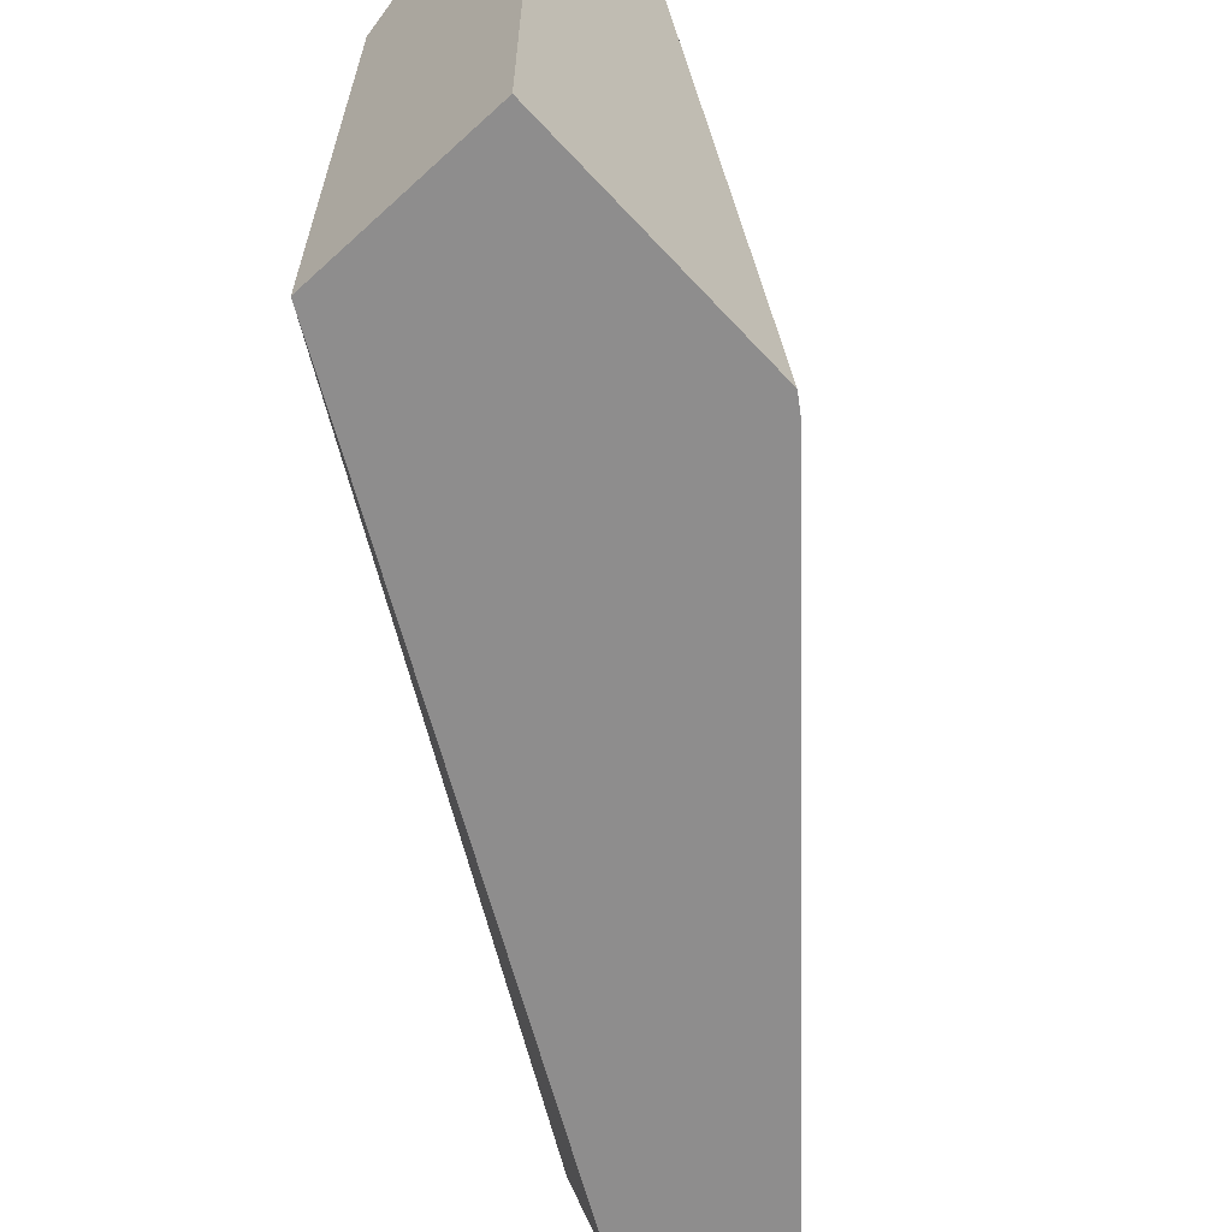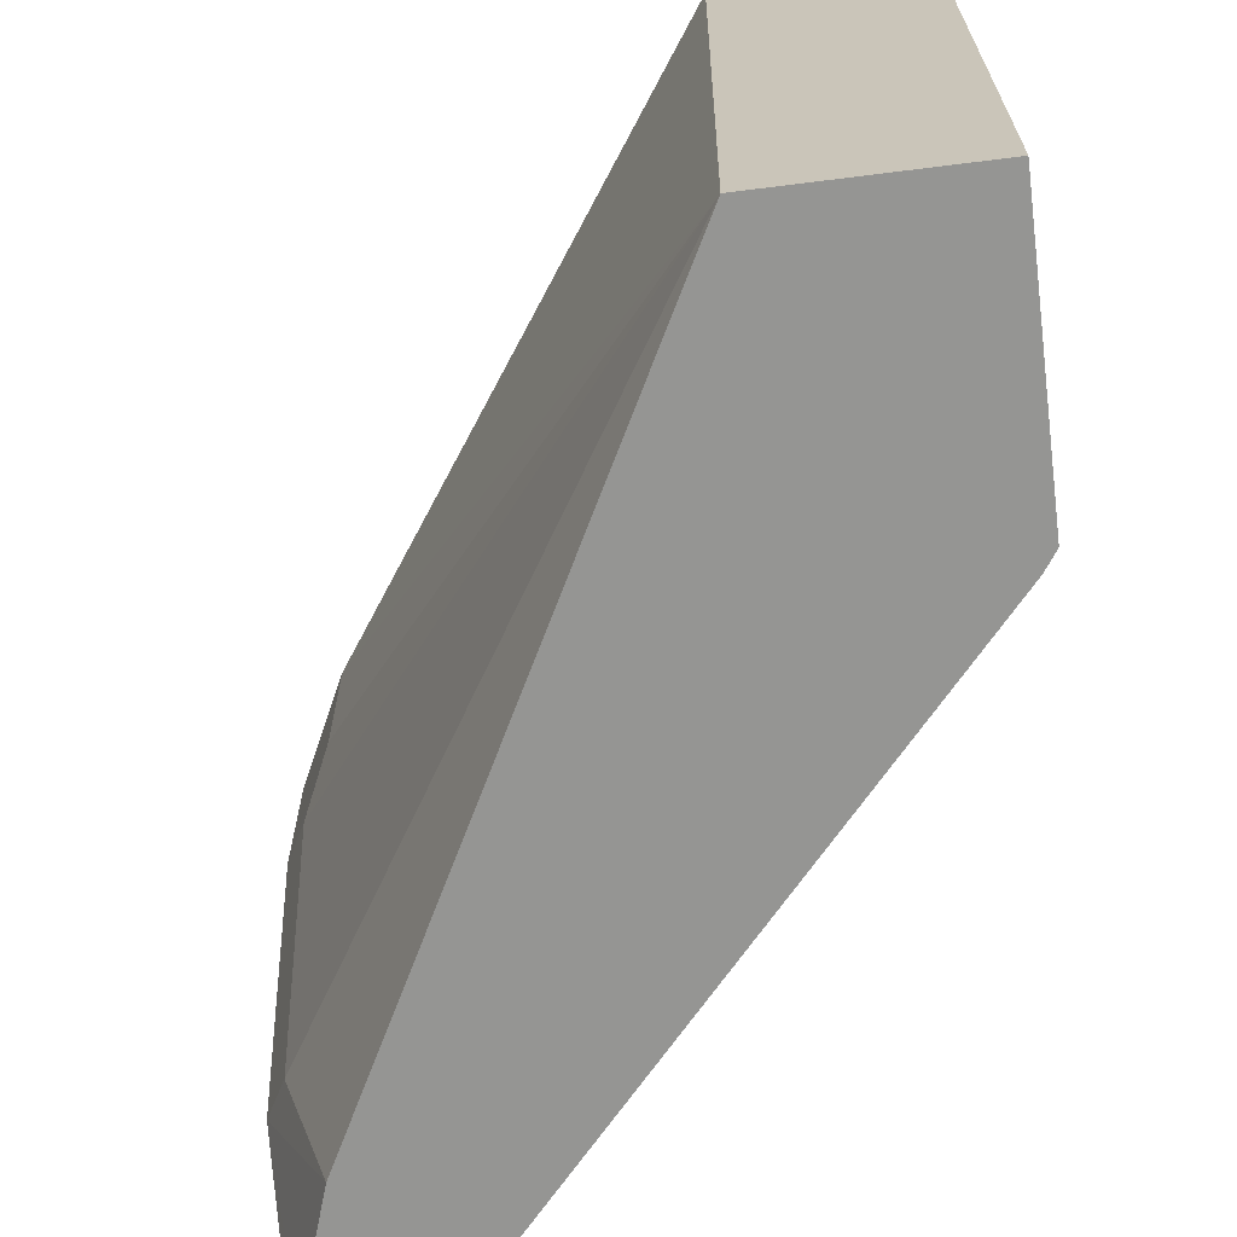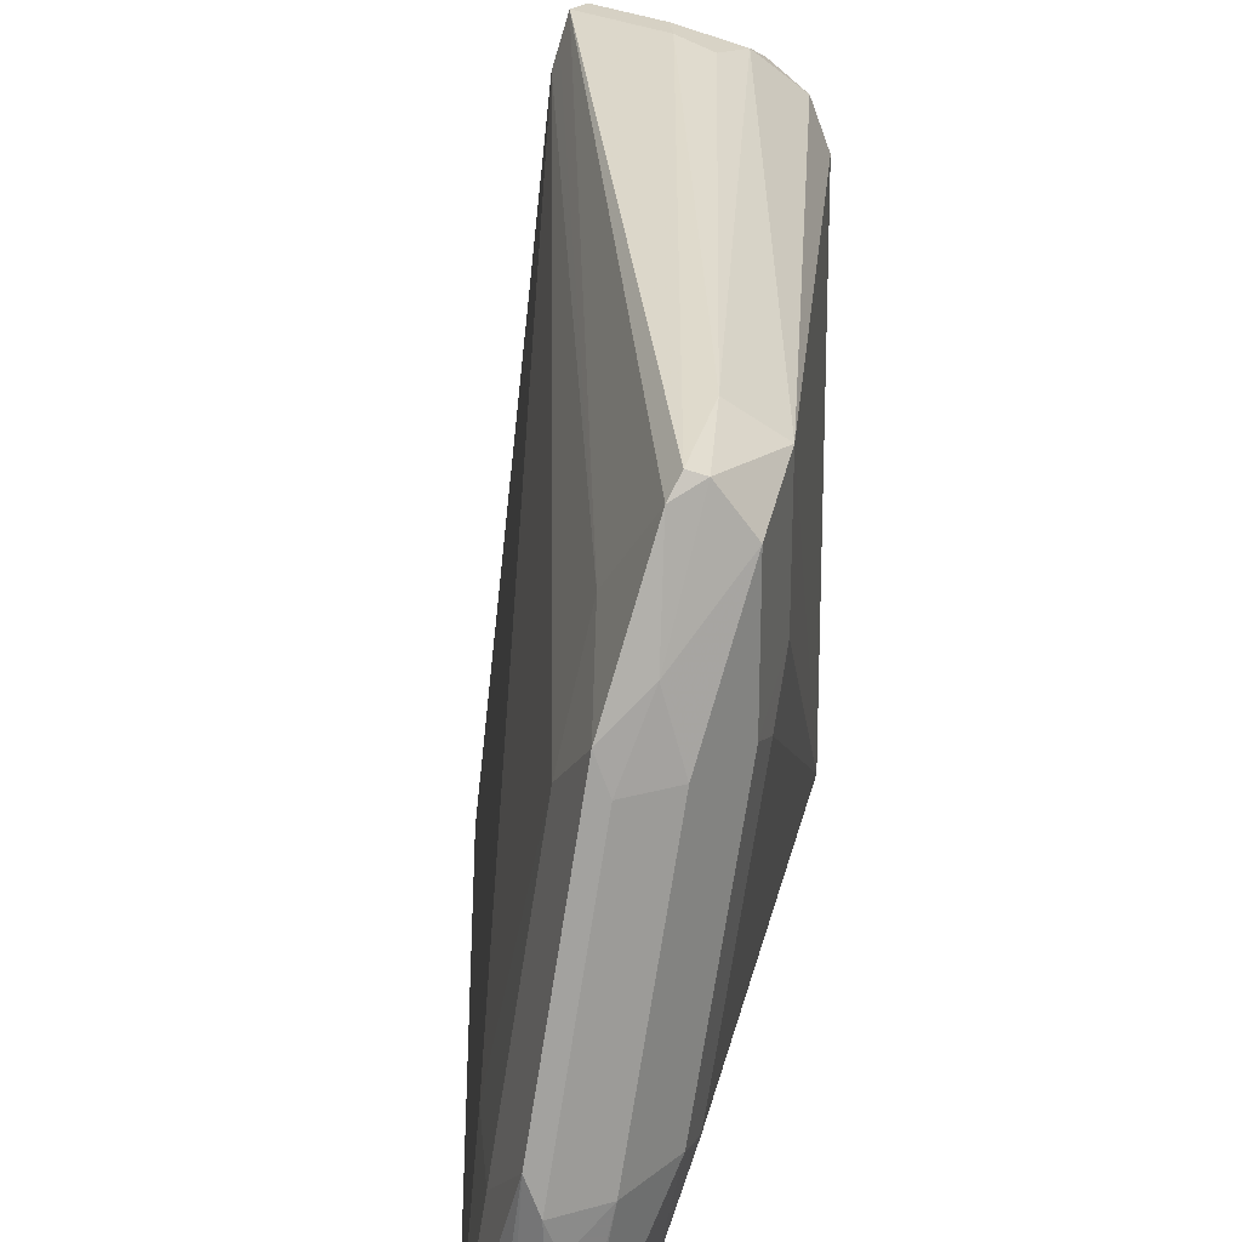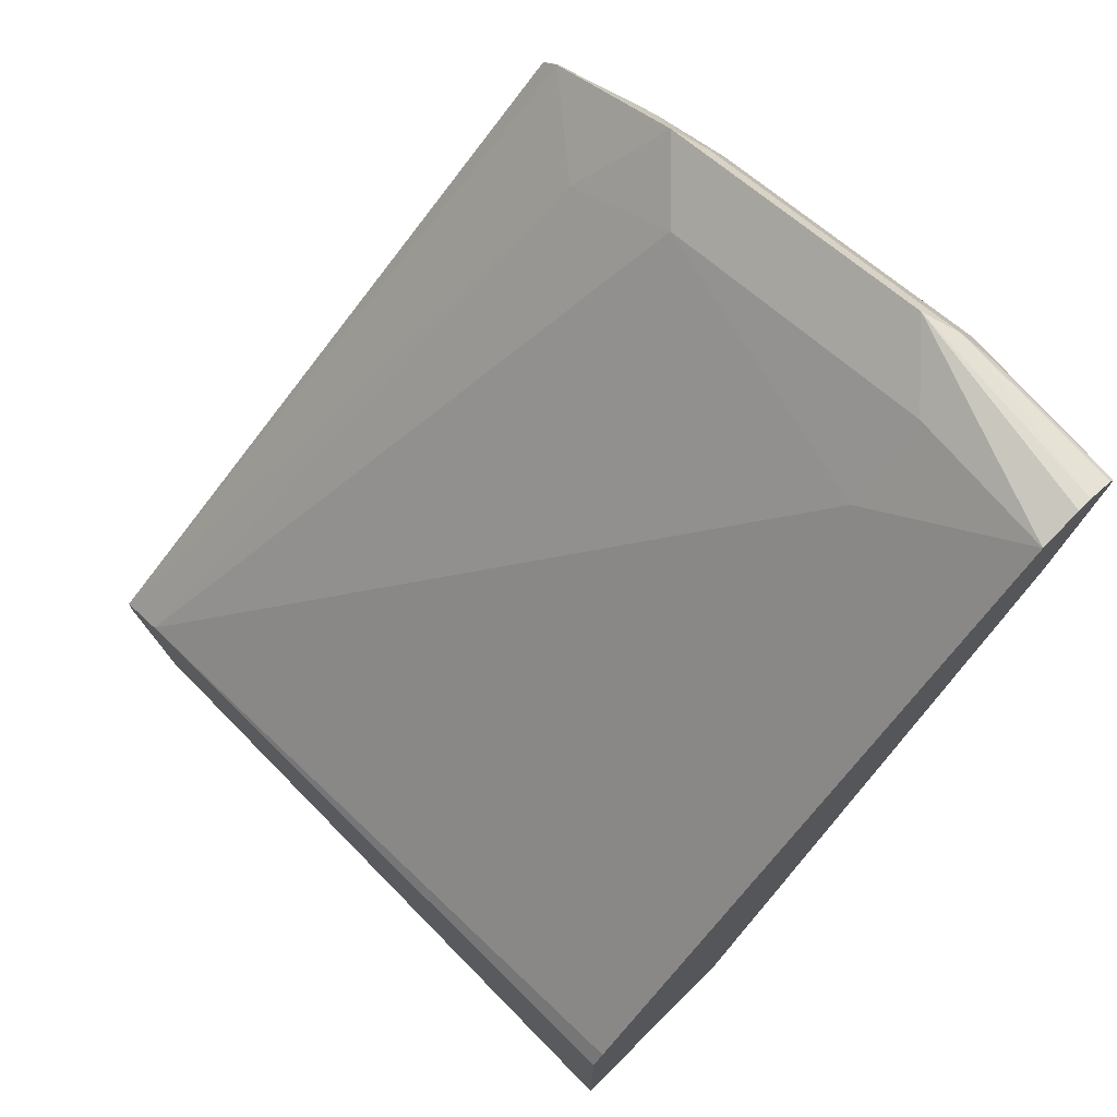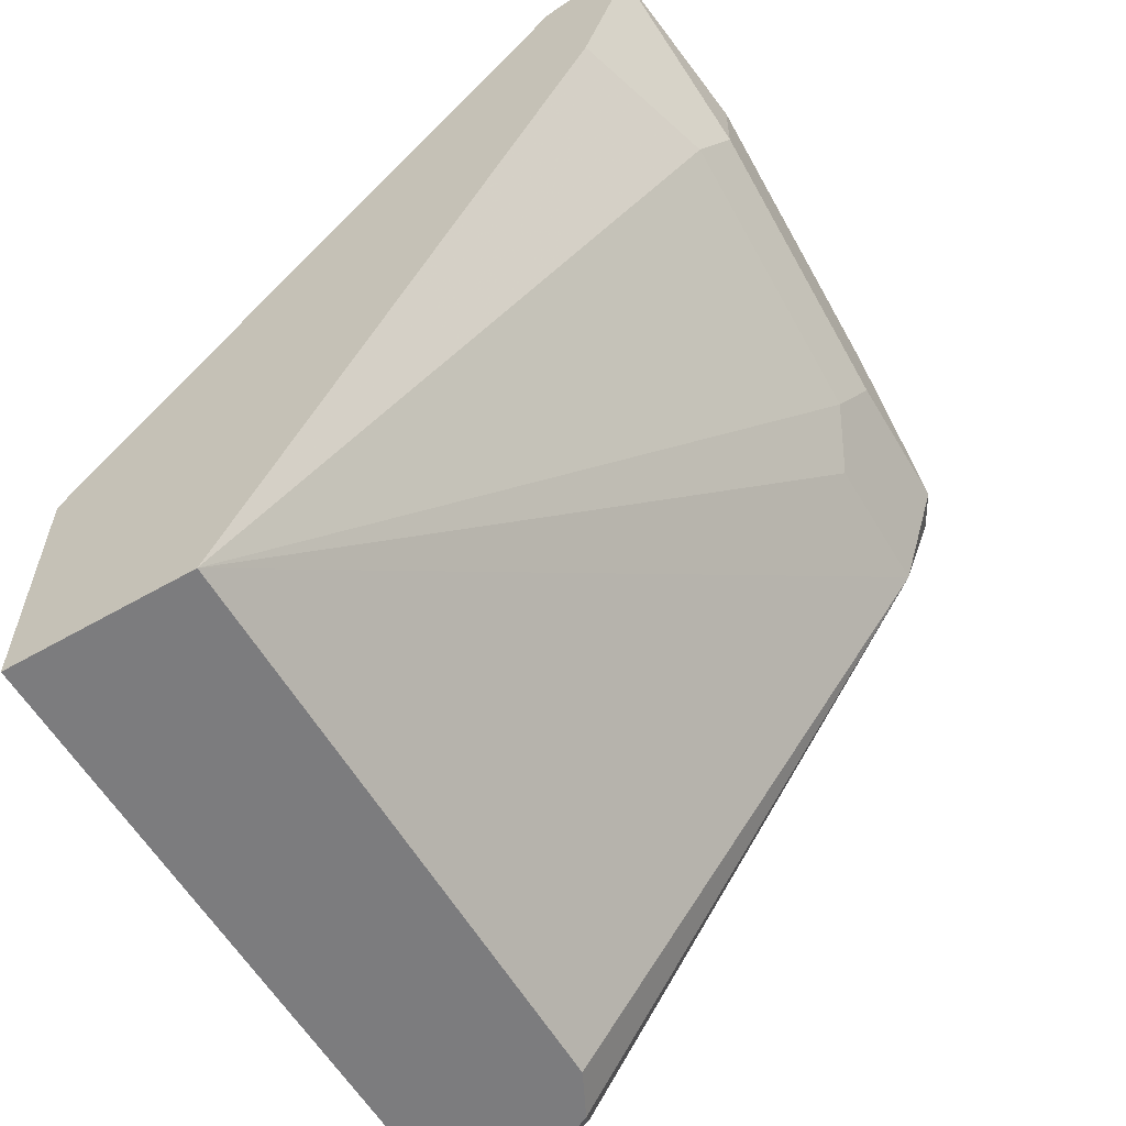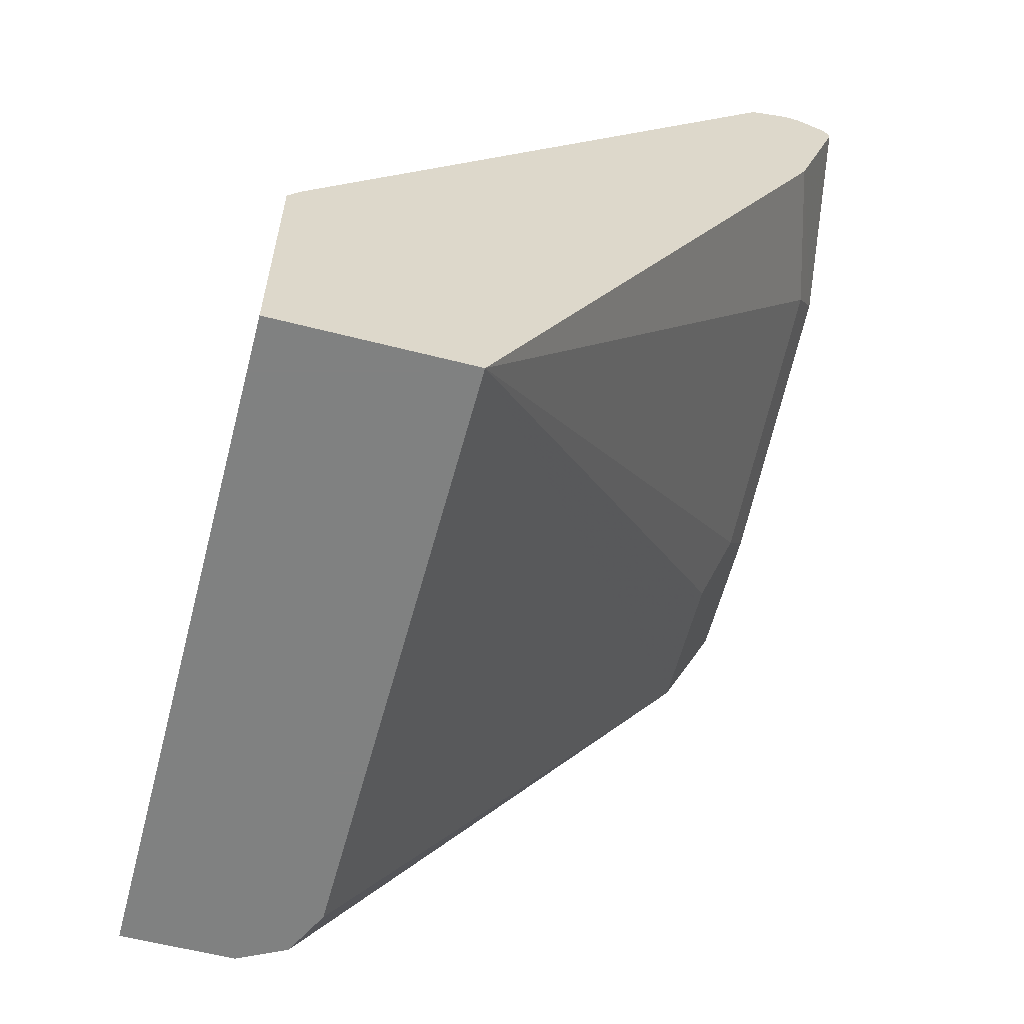
<metadata>
{"format":"obj","ext":"obj","renderer":"f3d","projection":"perspective","resolution":1024,"background":"white","views":[{"elev":-64.7,"azim":-137.2,"up":"+Y"},{"elev":-67.3,"azim":-172.8,"up":"+Y"},{"elev":26.7,"azim":40.0,"up":"+Y"},{"elev":72.6,"azim":-44.6,"up":"+Z"},{"elev":-58.9,"azim":30.6,"up":"+Z"},{"elev":-60.3,"azim":-14.6,"up":"+Z"}]}
</metadata>
<code>
v 0.254 0.643 0.2161
v 0.2339 0.643 0.2161
v 0.2594 0.643 0.2216
v 0.2648 0.6376 0.2053
v 0.2594 0.6322 0.1933
v 0.2339 0.643 0.2216
v 0.2339 0.6322 0.1933
v 0.2675 0.6403 0.2189
v 0.3647 0.6282 0.3485
v 0.3539 0.6295 0.3269
v 0.2702 0.6268 0.1933
v 0.362 0.6214 0.3188
v 0.2339 0.6368 0.2246
v 0.3485 0.6038 0.3485
v 0.3647 0.6241 0.3526
v 0.2339 0.4798 0.1933
v 0.3674 0.6268 0.3458
v 0.3647 0.6241 0.3323
v 0.2756 0.616 0.1933
v 0.3728 0.616 0.3404
v 0.362 0.589 0.3188
v 0.2769 0.4798 0.1933
v 0.2339 0.6322 0.227
v 0.3512 0.5782 0.362
v 0.362 0.589 0.3674
v 0.3647 0.5917 0.3688
v 0.3688 0.5998 0.3587
v 0.2339 0.4798 0.2522
v 0.3728 0.5836 0.3566
v 0.3728 0.5836 0.3404
v 0.3674 0.5782 0.3296
v 0.3674 0.5134 0.3458
v 0.3574 0.4798 0.346
v 0.2366 0.4798 0.2561
v 0.335 0.5134 0.362
v 0.3512 0.5134 0.3782
v 0.362 0.5242 0.3837
v 0.3647 0.5269 0.385
v 0.3674 0.5836 0.3674
v 0.3728 0.5188 0.3728
v 0.3728 0.5188 0.3566
v 0.3663 0.4798 0.3726
v 0.3475 0.4798 0.3819
v 0.3566 0.4798 0.3845
v 0.36 0.4798 0.3842
v 0.3674 0.5188 0.3837
v 0.3688 0.5106 0.381
v 0.3676 0.4798 0.3796
v 0.368 0.4798 0.3777
v 0.3663 0.4798 0.3811
f 24 37 25
f 22 32 33
f 23 28 34
f 23 35 24
f 24 35 36
f 24 36 37
f 25 37 38
f 22 31 32
f 23 34 35
f 21 31 22
f 17 27 20
f 20 41 30
f 20 40 41
f 20 29 40
f 20 27 29
f 17 20 18
f 16 34 28
f 16 43 34
f 25 38 26
f 16 44 43
f 21 30 31
f 26 38 46
f 40 46 47
f 26 39 27
f 16 45 44
f 46 48 47
f 46 50 48
f 45 50 46
f 41 49 42
f 40 49 41
f 40 48 49
f 38 45 46
f 38 44 45
f 38 43 44
f 37 43 38
f 36 43 37
f 35 43 36
f 34 43 35
f 33 41 42
f 32 41 33
f 30 32 31
f 30 41 32
f 29 46 40
f 29 39 46
f 27 39 29
f 26 46 39
f 16 50 45
f 40 47 48
f 16 49 48
f 5 19 22
f 5 11 19
f 4 12 11
f 4 10 12
f 4 8 10
f 4 11 5
f 3 10 8
f 3 9 10
f 3 6 9
f 2 13 6
f 2 23 13
f 2 28 23
f 2 16 28
f 2 7 16
f 1 7 2
f 1 5 7
f 1 4 5
f 1 3 4
f 1 6 3
f 1 2 6
f 16 48 50
f 5 22 16
f 5 16 7
f 3 8 4
f 6 14 15
f 6 13 14
f 16 33 42
f 16 22 33
f 15 27 17
f 15 26 27
f 14 23 24
f 14 26 15
f 14 25 26
f 14 24 25
f 13 23 14
f 12 22 19
f 16 42 49
f 12 30 21
f 12 20 30
f 12 18 20
f 11 12 19
f 10 18 12
f 10 17 18
f 9 17 10
f 9 15 17
f 6 15 9
f 12 21 22

</code>
